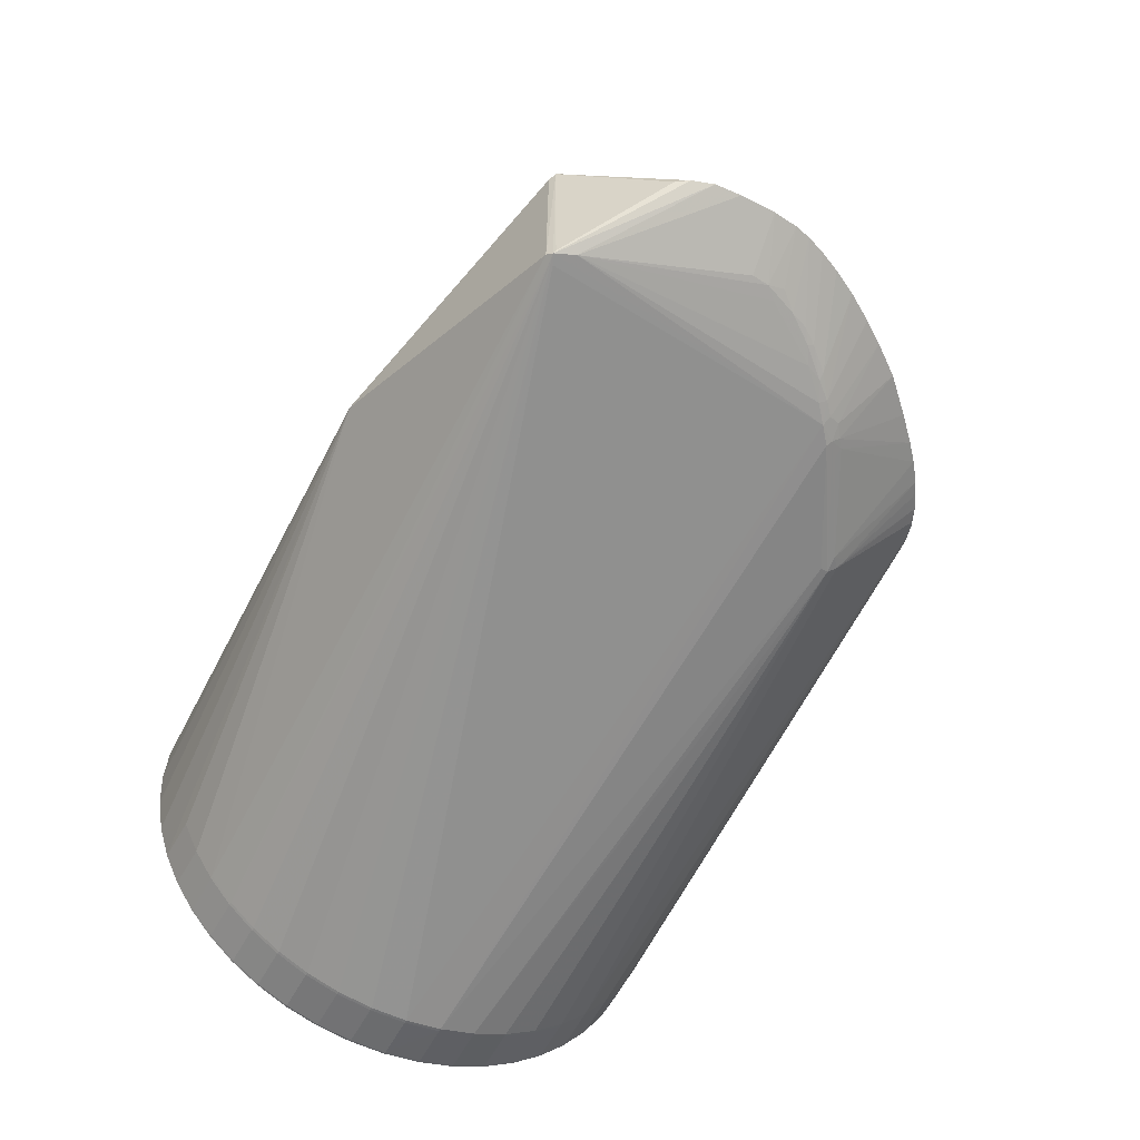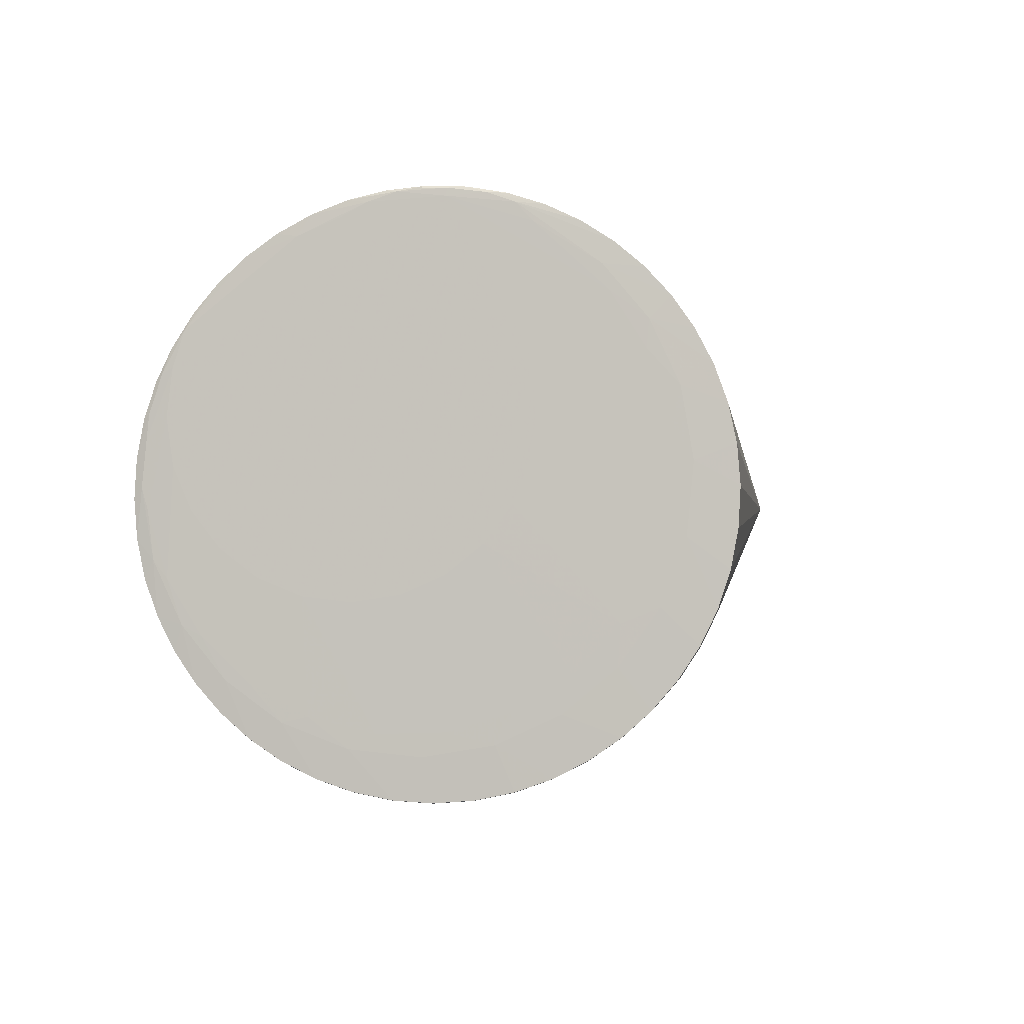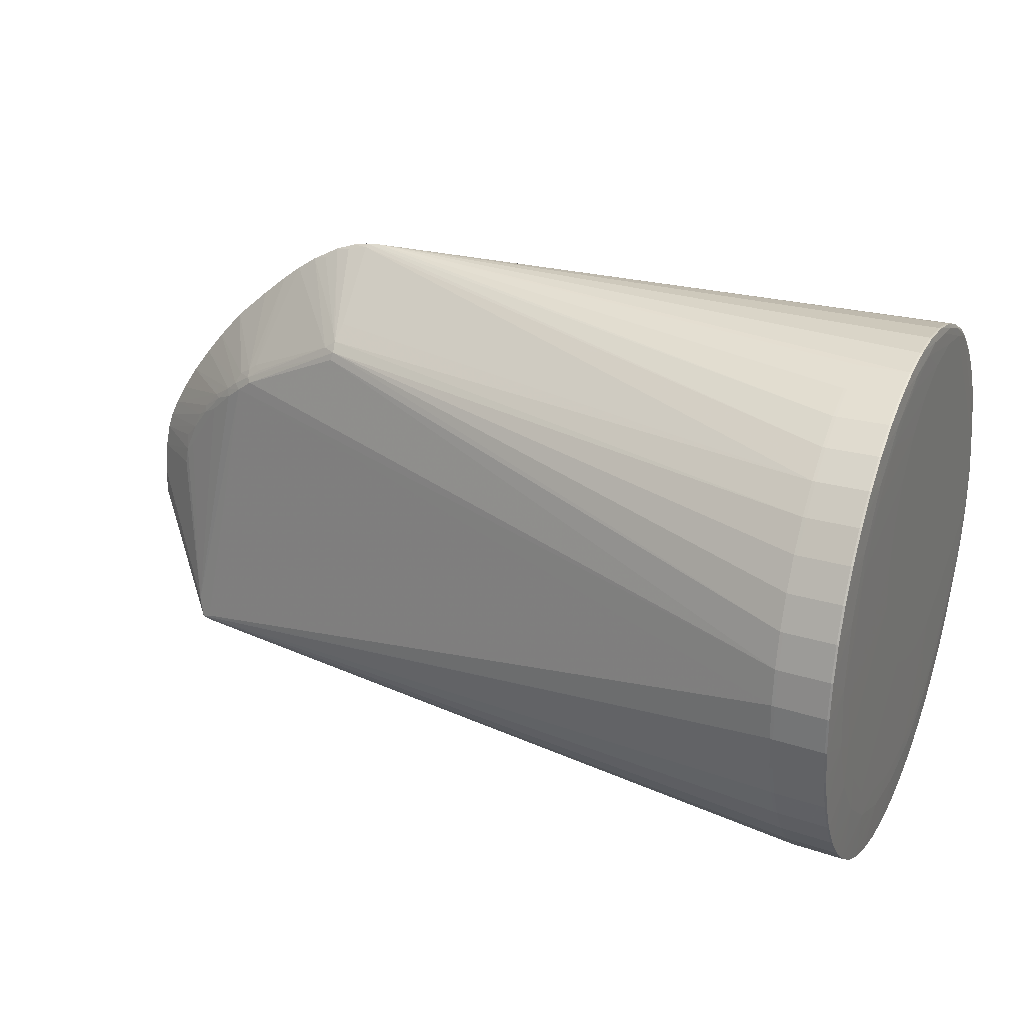
<metadata>
{"format":"obj","ext":"obj","renderer":"f3d","projection":"perspective","resolution":1024,"background":"white","views":[{"elev":-51.4,"azim":66.7,"up":"+Z"},{"elev":-2.3,"azim":-79.2,"up":"+Z"},{"elev":24.3,"azim":-155.8,"up":"+Y"}]}
</metadata>
<code>
v -0.4323 -0.07247 0.3022
v -0.4351 0.05028 0.296
v -0.4334 -0.0009892 0.3092
v -0.4318 -0.1191 0.2719
v -0.4366 0.1235 0.2632
v -0.4303 -0.1892 0.2272
v -0.4297 -0.2356 0.1715
v -0.4295 -0.2666 0.1049
v -0.4297 -0.2794 0.03055
v -0.4303 -0.2722 -0.04476
v -0.4313 -0.2463 -0.1138
v -0.4325 -0.2042 -0.1729
v -0.434 -0.1485 -0.2194
v -0.4355 -0.08188 -0.2503
v -0.4372 -0.007569 -0.2631
v -0.4387 0.06772 -0.256
v -0.4399 0.1368 -0.2301
v -0.4409 0.1959 -0.1879
v -0.4415 0.2423 -0.1322
v -0.4417 0.2733 -0.06556
v -0.4415 0.2861 0.008761
v -0.4409 0.279 0.08407
v -0.4382 0.283 -0.08537
v -0.438 0.2951 -0.003523
v -0.438 0.2508 -0.1592
v -0.4374 0.2015 -0.2215
v -0.4364 0.1379 -0.2691
v -0.435 0.06324 -0.2993
v -0.4334 -0.01889 -0.3091
v -0.4316 -0.1007 -0.2971
v -0.4299 -0.1746 -0.2649
v -0.4283 -0.2368 -0.2155
v -0.4269 -0.2844 -0.152
v -0.4348 0.2075 0.2169
v -0.4362 0.2551 0.1533
v -0.4373 0.2853 0.07862
v -0.3784 0.2512 -0.1596
v -0.3777 0.2022 -0.2213
v -0.3767 0.1392 -0.2686
v -0.3754 0.06513 -0.2985
v -0.3738 -0.01632 -0.3083
v -0.372 -0.09747 -0.2963
v -0.3703 -0.1707 -0.2644
v -0.3687 -0.2324 -0.2155
v -0.3685 -0.08937 0.2964
v -0.3701 -0.007922 0.3062
v -0.3719 0.07323 0.2942
v -0.3736 0.1465 0.2623
v -0.3752 0.2082 0.2134
v 0.1634 -0.3023 0.006059
v 0.1814 -0.2962 0.006476
v 0.4569 -0.193 0.08303
v 0.47 -0.1896 0.07769
v 0.5536 0.001808 -0.0004854
v 0.5052 0.002447 0.03532
v 0.4377 0.1041 0.05721
v 0.3834 0.1473 0.07381
v 0.548 0.02846 -0.0009716
v 0.4298 0.1996 -0.002593
v 0.4587 0.1681 -0.002405
v 0.479 0.1439 -0.002222
v 0.2639 0.311 -0.003288
v 0.287 0.3031 -0.003283
v 0.2441 0.2206 0.09563
v 0.2304 0.3153 -0.003215
v 0.4676 -0.1956 -0.07162
v 0.5444 -0.1031 0.0008619
v 0.5 0.001434 -0.03897
v 0.3762 0.1495 -0.07835
v 0.4126 0.1257 -0.0676
v 0.2404 0.2384 -0.08045
v -0.4339 -0.03108 0.2997
v -0.4344 0.01987 0.3058
v -0.4333 -0.03189 0.3079
v -0.432 -0.1015 0.2915
v -0.4353 0.026 0.2678
v -0.4357 0.07853 0.2812
v -0.4372 0.1375 0.2442
v -0.4333 -0.09642 0.1821
v -0.4306 -0.1963 0.2007
v -0.4332 -0.1163 0.1362
v -0.4302 -0.2333 0.1417
v -0.4334 -0.1237 0.08562
v -0.4302 -0.2542 0.0737
v -0.4338 -0.1177 0.03485
v -0.4306 -0.2566 0.001233
v -0.4345 -0.09911 -0.01155
v -0.4313 -0.2402 -0.06836
v -0.4353 -0.06957 -0.051
v -0.4324 -0.207 -0.1297
v -0.4363 -0.03095 -0.08163
v -0.4337 -0.1597 -0.1803
v -0.4374 0.01491 -0.1015
v -0.4351 -0.1007 -0.2173
v -0.4385 0.06549 -0.1089
v -0.4367 -0.0327 -0.2381
v -0.4395 0.1163 -0.1029
v -0.4382 0.03976 -0.2405
v -0.4403 0.1626 -0.08429
v -0.4395 0.1093 -0.2241
v -0.441 0.2021 -0.05474
v -0.4406 0.1707 -0.1909
v -0.4414 0.2327 -0.01611
v -0.4413 0.2212 -0.1436
v -0.4415 0.2526 0.02976
v -0.4417 0.2582 -0.08457
v -0.4413 0.26 0.08035
v -0.4417 0.2791 -0.01655
v -0.4409 0.254 0.1311
v -0.4413 0.2815 0.05592
v -0.4398 0.2417 0.1696
v -0.4406 0.2651 0.1255
v -0.4404 0.2912 -0.0447
v -0.4405 0.2825 -0.08506
v -0.4403 0.2946 -0.003224
v -0.4382 0.2917 -0.045
v -0.4405 0.2688 -0.1232
v -0.4403 0.2503 -0.1589
v -0.4382 0.2693 -0.1236
v -0.44 0.2276 -0.1916
v -0.4397 0.2009 -0.2211
v -0.4378 0.2281 -0.192
v -0.4392 0.1707 -0.2469
v -0.4387 0.1373 -0.2688
v -0.4369 0.1713 -0.2473
v -0.438 0.1012 -0.2862
v -0.4373 0.06265 -0.2989
v -0.4357 0.1018 -0.2866
v -0.4365 0.02207 -0.3064
v -0.4357 -0.01948 -0.3087
v -0.4342 0.02266 -0.3069
v -0.4348 -0.06095 -0.3053
v -0.4339 -0.1013 -0.2966
v -0.4325 -0.06036 -0.3057
v -0.433 -0.1395 -0.2828
v -0.4322 -0.1751 -0.2644
v -0.4308 -0.1389 -0.2833
v -0.4314 -0.2079 -0.2417
v -0.4306 -0.2373 -0.215
v -0.4291 -0.2073 -0.2422
v -0.4299 -0.2631 -0.1848
v -0.4292 -0.2849 -0.1514
v -0.4276 -0.2626 -0.1853
v -0.4286 -0.3024 -0.1153
v -0.4281 -0.3151 -0.07671
v -0.4277 -0.3226 -0.03613
v -0.4274 -0.3248 0.005428
v -0.4272 -0.3214 0.04691
v -0.4271 -0.3127 0.08726
v -0.4272 -0.299 0.1254
v -0.4273 -0.2805 0.1611
v -0.4276 -0.2578 0.1938
v -0.428 -0.2311 0.2233
v -0.4284 -0.2009 0.2491
v -0.429 -0.1676 0.271
v -0.4296 -0.1314 0.2884
v -0.4304 -0.09288 0.3011
v -0.4311 -0.0523 0.3087
v -0.432 -0.01075 0.3109
v -0.4329 0.03072 0.3075
v -0.4338 0.07107 0.2988
v -0.4346 0.1092 0.285
v -0.4355 0.1449 0.2666
v -0.4363 0.1776 0.2439
v -0.4371 0.2071 0.2172
v -0.434 0.178 0.2435
v -0.4378 0.2329 0.187
v -0.439 0.2555 0.1518
v -0.4355 0.2333 0.1867
v -0.439 0.2721 0.1175
v -0.4395 0.2848 0.07892
v -0.4368 0.2726 0.1172
v -0.44 0.2924 0.03833
v -0.4377 0.2928 0.03803
v -0.3822 0.2832 -0.08629
v -0.3822 0.2695 -0.1242
v -0.382 0.2512 -0.1596
v -0.3785 0.2695 -0.1242
v -0.3818 0.2286 -0.1922
v -0.3814 0.2022 -0.2214
v -0.3781 0.2286 -0.1921
v -0.381 0.1722 -0.2471
v -0.3804 0.139 -0.2688
v -0.3773 0.1723 -0.247
v -0.3798 0.1031 -0.2861
v -0.3791 0.06486 -0.2987
v -0.3761 0.1034 -0.2859
v -0.3783 0.02456 -0.3062
v -0.3774 -0.0167 -0.3084
v -0.3746 0.02489 -0.306
v -0.3766 -0.05789 -0.3051
v -0.3757 -0.09796 -0.2964
v -0.3729 -0.05745 -0.3049
v -0.3748 -0.1359 -0.2828
v -0.374 -0.1713 -0.2645
v -0.3712 -0.1353 -0.2827
v -0.3732 -0.2038 -0.2419
v -0.3724 -0.2331 -0.2154
v -0.3695 -0.2032 -0.2419
v -0.3717 -0.2587 -0.1854
v -0.371 -0.2804 -0.1523
v -0.368 -0.258 -0.1855
v -0.3704 -0.2977 -0.1164
v -0.3692 -0.2761 0.1581
v -0.3694 -0.2535 0.1906
v -0.3698 -0.227 0.2199
v -0.3703 -0.197 0.2455
v -0.3708 -0.1639 0.2672
v -0.3714 -0.128 0.2845
v -0.3721 -0.08971 0.2971
v -0.3729 -0.04942 0.3046
v -0.3738 -0.008154 0.3068
v -0.3693 -0.04913 0.3039
v -0.3746 0.03303 0.3035
v -0.3755 0.0731 0.2949
v -0.371 0.03321 0.3028
v -0.3764 0.111 0.2812
v -0.3772 0.1464 0.2629
v -0.3727 0.1111 0.2806
v -0.3781 0.1789 0.2403
v -0.3788 0.2082 0.2139
v -0.3744 0.1789 0.2398
v -0.3795 0.2338 0.1839
v -0.3802 0.2555 0.1507
v -0.3808 0.2728 0.1148
v 0.1721 -0.2973 0.01161
v 0.4592 -0.2007 0.07654
v 0.466 -0.196 0.08034
v 0.4714 -0.1739 0.07648
v 0.2417 0.2056 0.1048
v 0.5524 -0.08883 0.0007911
v 0.4874 0.05204 0.03809
v 0.4802 0.05355 0.0425
v 0.471 0.07592 0.043
v 0.4559 0.08558 0.05069
v 0.4501 0.09975 0.04988
v 0.4358 0.1186 0.05165
v 0.4153 0.1232 0.06504
v 0.4087 0.1363 0.06274
v 0.3959 0.1382 0.07084
v 0.3998 0.1544 0.05606
v 0.4949 0.02164 0.03947
v 0.3678 0.1505 0.08003
v 0.3725 0.1553 0.07537
v 0.3787 0.1427 0.0784
v 0.5028 0.0217 0.0341
v 0.391 0.1339 0.0753
v 0.5191 0.08798 -0.001702
v 0.4134 0.1172 0.0681
v 0.5009 0.1153 -0.001981
v 0.4529 0.07975 0.05329
v 0.3828 0.1562 0.06829
v 0.3598 0.164 0.07577
v 0.2627 0.3078 0.0006414
v 0.3907 0.2333 -0.002836
v 0.3709 0.1693 0.06526
v 0.3619 0.2568 -0.003015
v 0.3413 0.2721 -0.003123
v 0.3188 0.2867 -0.003217
v 0.2419 0.2335 0.08356
v 0.2478 0.2122 0.1009
v 0.252 0.219 0.0934
v 0.2455 0.3112 0.0009507
v 0.2465 0.3144 -0.003257
v 0.4594 -0.2027 -0.07142
v 0.4654 -0.1977 -0.07498
v 0.4547 -0.1935 -0.07812
v 0.4709 -0.175 -0.07183
v 0.2434 0.2018 -0.1077
v 0.5575 -0.03672 -0.0002991
v 0.5583 -0.06523 0.0003111
v 0.3923 0.1494 -0.06762
v 0.3987 0.1363 -0.0717
v 0.4361 0.1104 -0.05761
v 0.4291 0.1091 -0.06314
v 0.4573 0.08953 -0.0502
v 0.4566 0.08243 -0.05282
v 0.4703 0.07427 -0.04567
v 0.4794 0.05543 -0.04416
v 0.4967 0.03814 -0.03575
v 0.3716 0.1446 -0.08276
v 0.4846 0.03142 -0.04417
v 0.3778 0.1572 -0.07195
v 0.3677 0.1647 -0.07223
v 0.4388 0.09214 -0.0609
v 0.5318 0.06596 -0.001647
v 0.4094 0.1175 -0.07214
v 0.5417 0.04587 -0.0012
v 0.4963 0.02023 -0.03938
v 0.3902 0.1316 -0.07832
v 0.2695 0.306 -0.007049
v 0.3591 0.1613 -0.07919
v 0.302 0.292 -0.006593
v 0.243 0.2213 -0.09668
v 0.2459 0.3112 -0.007365
v 0.2557 0.2124 -0.09792
v 0.2408 0.2107 -0.1056
v 0.2504 0.2295 -0.08605
f 231 266 271
f 231 67 266
f 228 67 231
f 66 228 266
f 266 67 66
f 66 67 228
f 88 10 86
f 86 85 88
f 10 88 11
f 86 10 9
f 93 105 99
f 109 105 76
f 76 93 72
f 105 93 76
f 109 78 111
f 108 105 107
f 107 105 109
f 99 105 103
f 5 111 78
f 65 174 36
f 65 225 224
f 130 15 129
f 29 130 129
f 271 229 53
f 53 229 228
f 53 231 271
f 228 231 53
f 270 229 271
f 52 45 228
f 77 5 78
f 77 76 72
f 77 78 109
f 109 76 77
f 230 216 243
f 72 1 74
f 159 74 158
f 158 74 1
f 85 93 89
f 134 130 29
f 10 11 144
f 90 11 88
f 72 82 80
f 80 82 7
f 7 82 8
f 8 150 7
f 171 173 22
f 36 174 171
f 174 173 171
f 224 225 172
f 172 65 36
f 225 65 172
f 99 103 101
f 178 65 37
f 174 65 24
f 24 65 116
f 24 173 174
f 181 295 38
f 295 71 38
f 123 125 27
f 189 134 29
f 229 270 54
f 213 52 46
f 45 52 213
f 229 251 249
f 214 160 159
f 72 74 73
f 162 5 2
f 5 77 2
f 2 77 72
f 72 73 2
f 219 230 261
f 64 222 261
f 261 262 64
f 261 230 243
f 47 230 219
f 216 230 47
f 47 214 216
f 208 154 207
f 228 208 207
f 207 206 228
f 91 93 94
f 91 89 93
f 265 50 200
f 265 44 266
f 51 50 265
f 266 228 265
f 147 50 148
f 148 9 147
f 148 8 9
f 146 50 147
f 147 9 146
f 146 9 10
f 200 50 201
f 85 89 87
f 89 90 87
f 87 88 85
f 87 90 88
f 181 38 179
f 20 114 117
f 117 19 20
f 118 19 117
f 117 114 119
f 119 25 117
f 117 25 118
f 113 114 20
f 20 19 106
f 108 20 106
f 106 105 108
f 106 103 105
f 99 101 102
f 95 93 99
f 16 129 15
f 15 98 16
f 94 93 96
f 96 98 15
f 93 95 96
f 96 95 98
f 96 14 94
f 15 14 96
f 75 1 72
f 83 85 86
f 72 93 83
f 83 93 85
f 82 81 84
f 86 9 84
f 84 83 86
f 81 83 84
f 9 8 84
f 84 8 82
f 79 82 72
f 79 81 82
f 72 83 79
f 79 83 81
f 63 260 64
f 262 259 63
f 64 262 63
f 283 284 257
f 21 20 108
f 21 113 20
f 112 171 22
f 112 111 168
f 112 22 109
f 109 111 112
f 168 111 167
f 167 111 165
f 165 169 167
f 224 172 35
f 35 223 224
f 35 169 223
f 168 167 35
f 35 167 169
f 257 252 255
f 255 252 59
f 255 283 257
f 59 283 255
f 59 252 241
f 163 5 162
f 64 260 49
f 49 222 64
f 260 263 49
f 49 220 222
f 176 25 119
f 176 178 37
f 65 178 176
f 62 295 264
f 264 263 62
f 264 295 181
f 223 263 264
f 37 65 264
f 264 181 37
f 224 223 264
f 264 65 224
f 18 19 120
f 120 19 118
f 271 266 268
f 268 270 271
f 58 54 289
f 229 54 55
f 248 236 286
f 238 236 237
f 237 250 61
f 237 248 250
f 236 248 237
f 242 251 229
f 229 55 242
f 56 236 238
f 238 249 56
f 159 158 212
f 212 214 159
f 46 216 212
f 216 214 212
f 211 212 158
f 211 213 46
f 46 212 211
f 161 73 160
f 162 2 161
f 161 2 73
f 161 217 162
f 3 74 159
f 3 73 74
f 159 160 3
f 160 73 3
f 219 261 48
f 48 261 222
f 48 217 219
f 209 208 228
f 155 154 208
f 208 209 155
f 155 75 154
f 7 150 151
f 151 152 7
f 150 50 151
f 153 152 206
f 206 207 153
f 153 207 154
f 12 141 11
f 11 90 12
f 14 133 135
f 135 133 137
f 132 14 15
f 132 133 14
f 132 15 130
f 130 134 132
f 202 265 200
f 44 265 202
f 200 198 202
f 202 198 44
f 149 50 150
f 149 148 50
f 150 8 149
f 8 148 149
f 145 144 50
f 50 146 145
f 10 144 145
f 145 146 10
f 50 144 203
f 203 201 50
f 142 203 144
f 201 203 142
f 142 144 11
f 11 141 142
f 141 12 139
f 200 141 143
f 32 198 143
f 143 198 200
f 143 139 32
f 141 139 143
f 26 179 180
f 180 179 38
f 180 125 26
f 115 24 116
f 116 113 115
f 173 24 115
f 115 21 173
f 113 21 115
f 104 106 19
f 104 19 18
f 18 102 104
f 104 102 101
f 104 101 103
f 103 106 104
f 97 95 99
f 98 95 97
f 100 16 98
f 98 97 100
f 99 102 100
f 100 97 99
f 18 123 17
f 16 100 17
f 17 102 18
f 17 100 102
f 72 80 4
f 4 75 72
f 287 268 290
f 290 267 41
f 266 267 290
f 290 268 266
f 31 135 137
f 136 135 31
f 140 31 195
f 136 31 140
f 193 189 41
f 266 42 193
f 193 267 266
f 41 267 193
f 196 42 266
f 266 43 196
f 196 192 42
f 183 39 187
f 184 180 38
f 187 39 297
f 39 184 297
f 27 183 128
f 281 290 190
f 190 290 41
f 62 63 291
f 291 295 62
f 291 71 295
f 293 259 298
f 298 63 293
f 293 63 259
f 254 63 62
f 260 63 254
f 62 263 254
f 254 263 260
f 257 284 258
f 258 259 262
f 272 283 59
f 59 60 272
f 22 173 110
f 173 21 110
f 109 22 110
f 110 107 109
f 108 107 110
f 110 21 108
f 171 112 170
f 36 171 170
f 170 172 36
f 170 112 168
f 168 35 170
f 170 35 172
f 247 249 238
f 229 249 247
f 228 229 247
f 247 52 228
f 239 241 252
f 238 237 239
f 59 241 239
f 239 60 59
f 61 60 239
f 239 237 61
f 165 111 164
f 111 5 164
f 5 163 164
f 221 263 223
f 221 49 263
f 223 169 221
f 220 49 221
f 177 176 37
f 25 176 177
f 37 181 177
f 181 179 177
f 65 176 175
f 175 176 119
f 121 123 18
f 18 120 121
f 121 120 26
f 26 125 121
f 125 123 121
f 25 177 122
f 122 177 179
f 118 25 122
f 122 120 118
f 122 179 26
f 26 120 122
f 285 268 287
f 289 54 68
f 68 268 289
f 68 54 270
f 270 268 68
f 288 278 286
f 288 236 234
f 286 236 288
f 280 58 289
f 274 248 286
f 250 248 274
f 251 242 233
f 214 47 215
f 160 214 215
f 215 161 160
f 217 161 215
f 219 217 215
f 215 47 219
f 222 220 218
f 218 48 222
f 218 220 163
f 217 48 218
f 162 217 218
f 218 163 162
f 45 213 210
f 213 211 210
f 228 45 210
f 210 209 228
f 156 155 209
f 209 210 156
f 1 75 156
f 75 155 156
f 204 151 50
f 94 14 13
f 13 135 136
f 14 135 13
f 201 142 33
f 33 142 141
f 200 201 33
f 33 141 200
f 6 80 7
f 6 4 80
f 7 152 6
f 152 153 6
f 75 4 6
f 154 75 6
f 6 153 154
f 197 198 32
f 32 140 197
f 197 140 195
f 44 198 197
f 191 193 42
f 42 192 191
f 134 189 191
f 189 193 191
f 137 133 30
f 30 192 137
f 30 132 134
f 133 132 30
f 134 191 30
f 30 191 192
f 194 43 195
f 194 196 43
f 194 31 137
f 195 31 194
f 137 192 194
f 192 196 194
f 125 180 182
f 180 184 182
f 27 125 182
f 182 183 27
f 39 183 182
f 182 184 39
f 294 184 38
f 294 297 184
f 294 38 71
f 71 291 294
f 294 63 298
f 294 291 63
f 28 128 185
f 185 183 187
f 185 128 183
f 129 16 127
f 40 185 187
f 187 297 40
f 129 127 131
f 131 127 28
f 29 129 131
f 256 258 262
f 256 252 257
f 257 258 256
f 273 272 60
f 273 60 61
f 243 216 245
f 52 247 245
f 245 216 46
f 46 52 245
f 252 57 240
f 240 239 252
f 238 239 240
f 240 247 238
f 57 245 240
f 240 245 247
f 163 220 166
f 166 164 163
f 65 175 23
f 116 65 23
f 119 114 23
f 23 175 119
f 23 113 116
f 114 113 23
f 289 268 282
f 268 285 282
f 279 280 289
f 289 282 279
f 279 282 285
f 278 288 279
f 279 288 58
f 58 280 279
f 275 285 287
f 251 233 235
f 235 249 251
f 235 56 249
f 234 236 235
f 236 56 235
f 246 242 55
f 54 58 246
f 246 55 54
f 232 288 234
f 234 235 232
f 232 235 233
f 58 288 232
f 232 246 58
f 232 233 242
f 242 246 232
f 157 156 210
f 1 156 157
f 157 158 1
f 157 211 158
f 157 210 211
f 206 152 205
f 152 151 205
f 151 204 205
f 94 13 92
f 92 90 89
f 92 12 90
f 92 13 12
f 92 91 94
f 89 91 92
f 138 139 12
f 12 13 138
f 138 13 136
f 136 140 138
f 32 139 138
f 138 140 32
f 195 43 199
f 199 197 195
f 199 43 266
f 266 44 199
f 44 197 199
f 297 294 296
f 284 292 296
f 296 258 284
f 259 258 296
f 298 259 296
f 296 294 298
f 124 123 27
f 27 128 124
f 124 17 123
f 126 128 28
f 28 127 126
f 126 124 128
f 17 124 126
f 16 17 126
f 126 127 16
f 186 40 190
f 186 131 28
f 28 185 186
f 185 40 186
f 269 40 297
f 190 40 269
f 269 297 281
f 281 190 269
f 262 261 244
f 252 256 244
f 244 261 243
f 244 57 252
f 243 245 244
f 244 245 57
f 283 272 69
f 272 273 69
f 69 290 281
f 69 273 290
f 69 296 292
f 69 292 284
f 284 283 69
f 281 297 69
f 297 296 69
f 220 221 34
f 34 166 220
f 34 169 165
f 34 221 169
f 165 164 34
f 164 166 34
f 276 275 274
f 286 278 276
f 276 274 286
f 274 275 70
f 70 275 287
f 250 274 70
f 70 273 61
f 287 290 70
f 290 273 70
f 61 250 70
f 228 206 227
f 206 205 227
f 227 50 51
f 227 265 228
f 51 265 227
f 226 204 50
f 226 205 204
f 50 227 226
f 226 227 205
f 188 186 190
f 131 186 188
f 41 189 188
f 188 190 41
f 188 189 29
f 29 131 188
f 253 256 262
f 262 244 253
f 253 244 256
f 277 276 278
f 275 276 277
f 285 275 277
f 278 279 277
f 277 279 285

</code>
